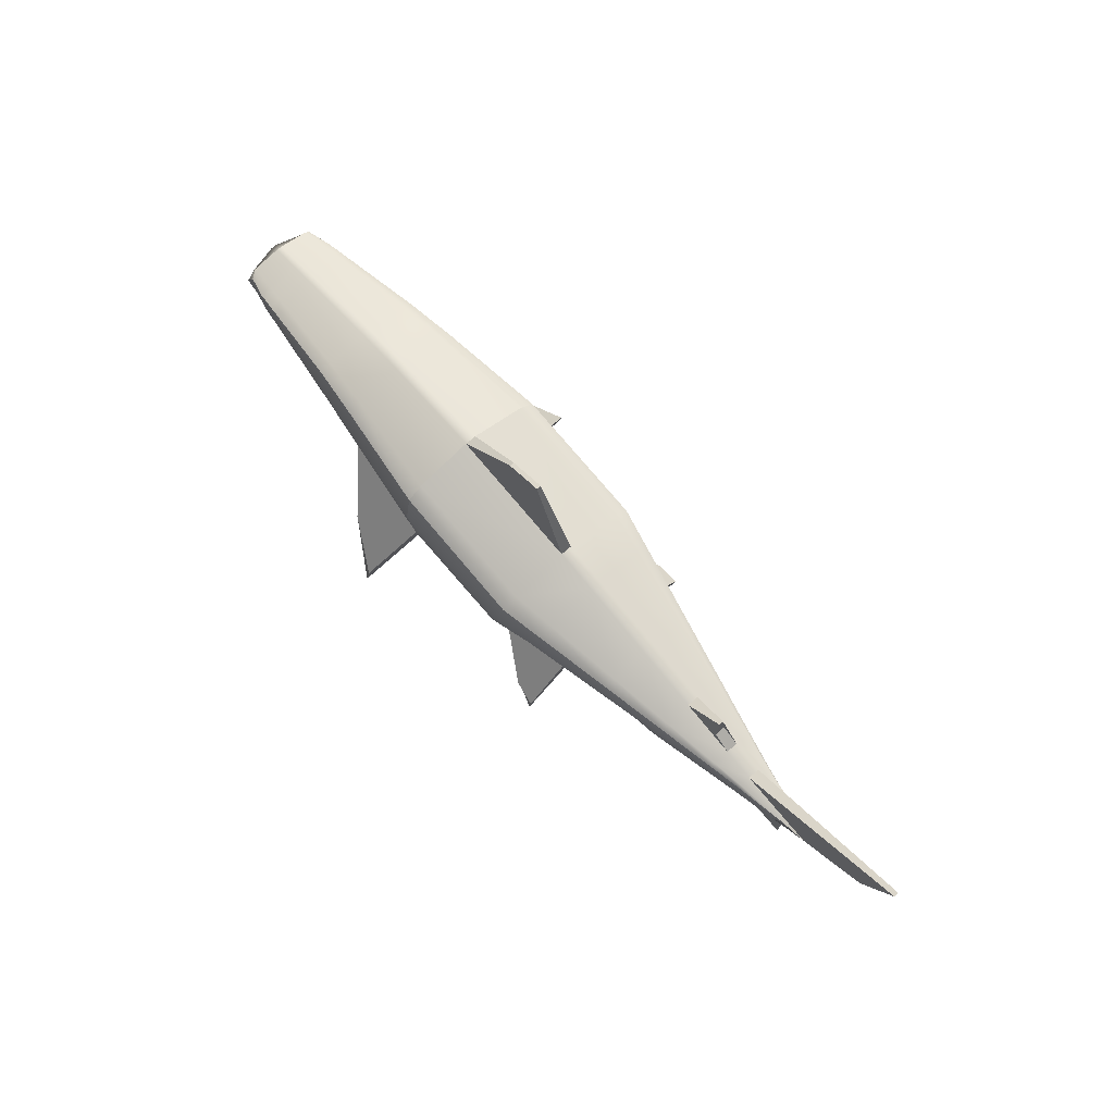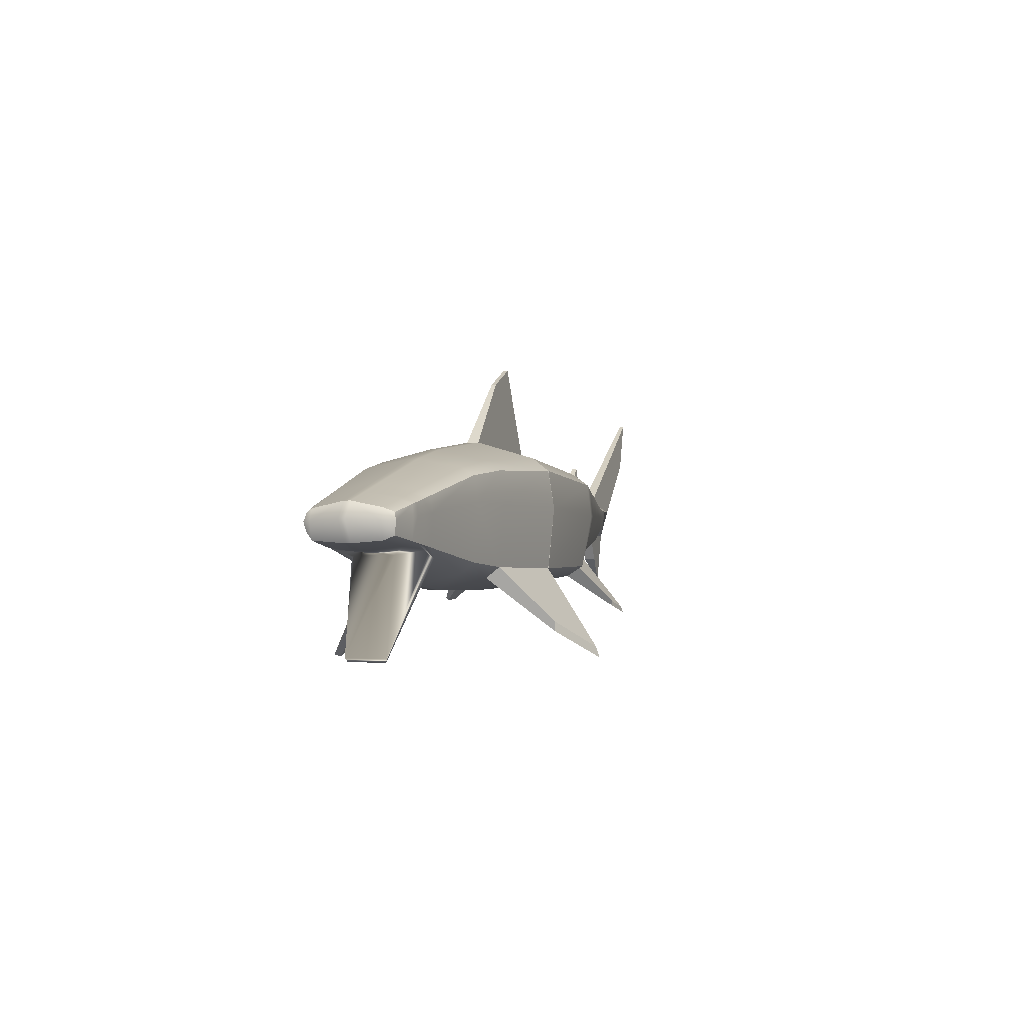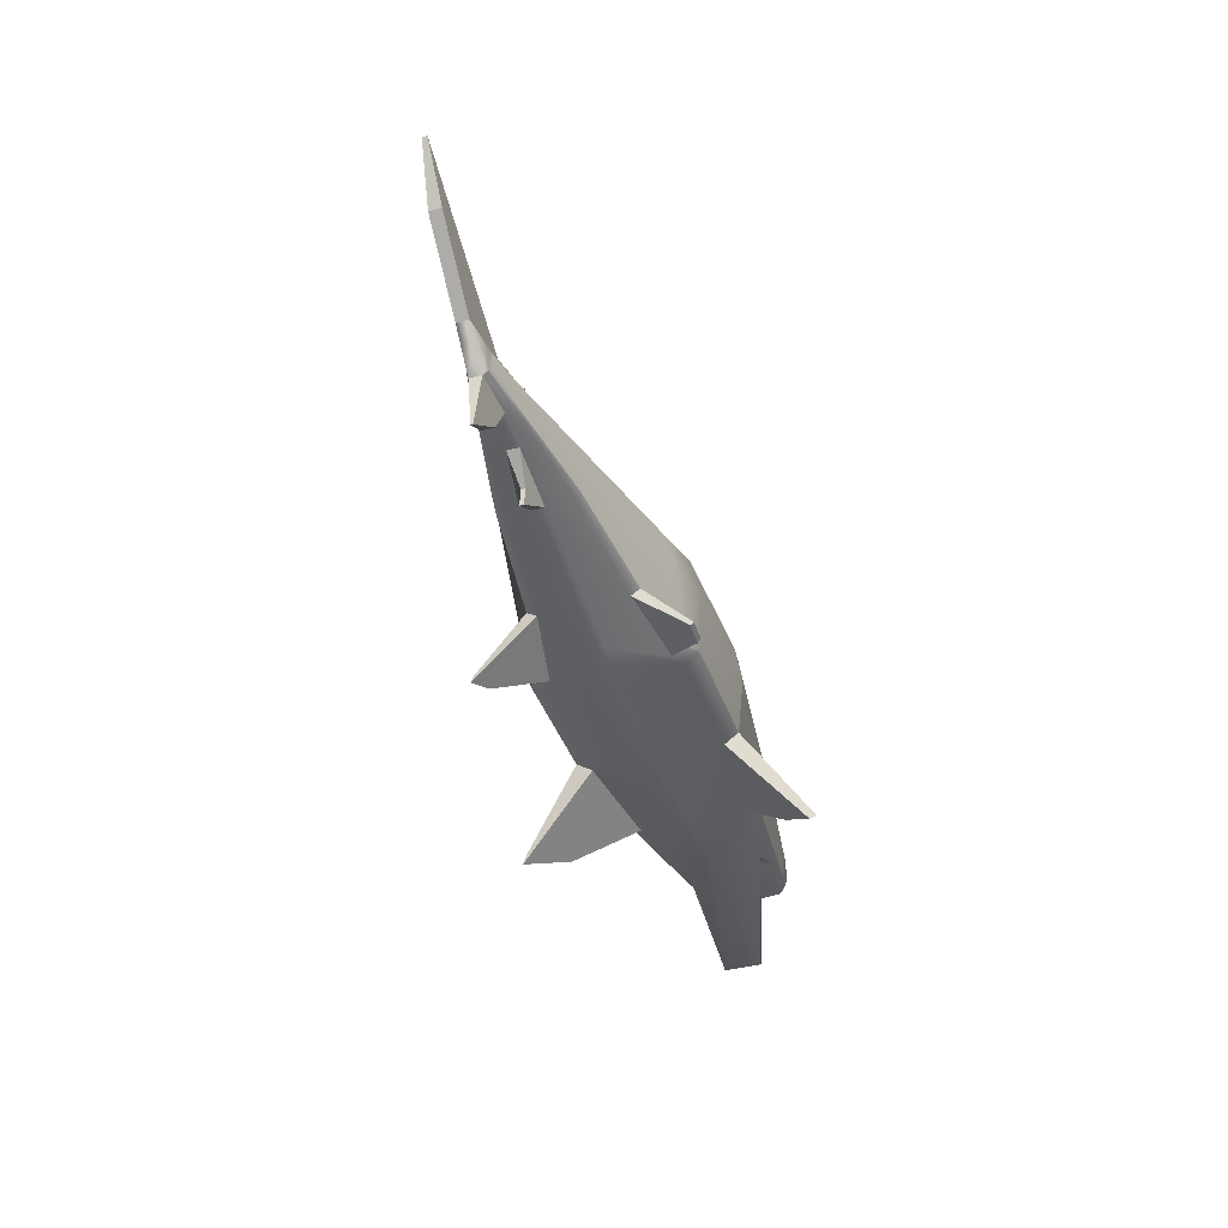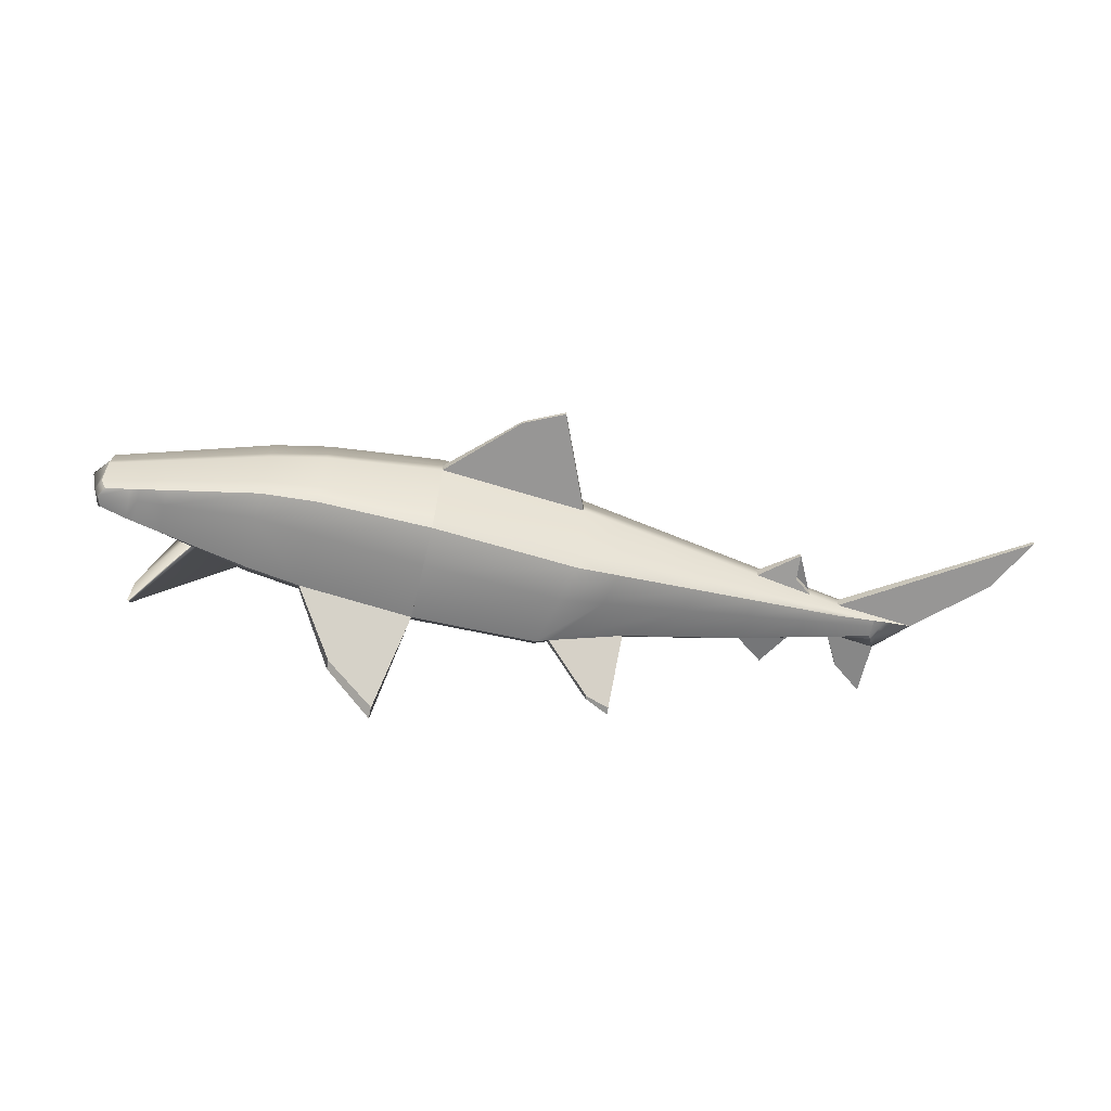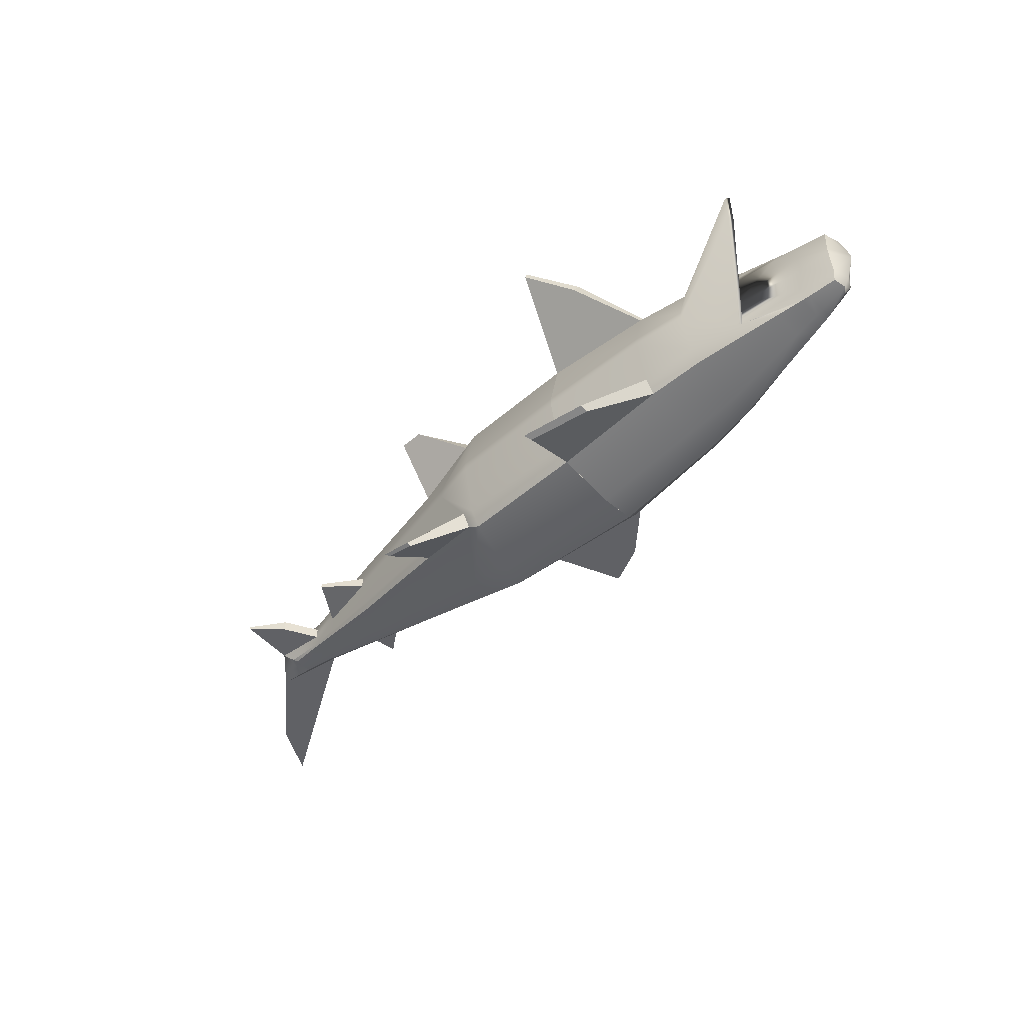
<metadata>
{"format":"obj","ext":"obj","renderer":"f3d","projection":"perspective","resolution":1024,"background":"white","views":[{"elev":71.9,"azim":-130.3,"up":"+Y"},{"elev":-1.6,"azim":108.2,"up":"+Y"},{"elev":-39.3,"azim":-71.4,"up":"+Y"},{"elev":-65.3,"azim":166.6,"up":"+Z"},{"elev":-50.4,"azim":42.3,"up":"+Z"}]}
</metadata>
<code>
g default
v -1.938 0.03348 0.06016
v 2.626 -0.08639 0.2231
v -1.938 0.1388 0.06016
v 2.626 0.01198 0.2233
v -1.938 0.1388 -0.06016
v 2.594 0.01177 -0.2388
v -1.938 0.03348 -0.06016
v 2.606 -0.1042 -0.2438
v -2.164 0.1388 -0.02978
v -1.984 -0.04581 -0.02978
v 2.626 -0.1422 -0.01521
v 2.626 0.06953 -0.01521
v -2.164 0.1388 0.03957
v -1.984 -0.04581 0.03957
v 2.626 -0.1422 0.02022
v 2.626 0.06953 0.02022
v -0.09434 0.2484 -0.4634
v 0.02938 -0.2603 -0.4634
v 0.02938 -0.3875 -0.02978
v 0.02938 -0.3875 0.03957
v 0.02938 -0.2603 0.4634
v -0.09434 0.2484 0.4634
v -0.09434 0.4174 0.03957
v -0.09434 0.4174 -0.02978
v 0.7532 0.2997 -0.4634
v 0.7532 -0.2723 -0.4634
v 0.7532 -0.401 -0.02978
v 0.7532 -0.401 0.03957
v 0.7532 -0.2723 0.4634
v 0.7532 0.2997 0.4634
v 0.7532 0.4751 0.03957
v 0.7532 0.4751 -0.02978
v 0.7532 0.2999 -0.465
v 0.7532 -0.2725 -0.465
v 0.7532 -0.401 -0.02978
v 0.7532 -0.401 0.03957
v 0.7532 -0.2725 0.465
v 0.7532 0.2999 0.465
v 0.7532 0.3354 0.03957
v 0.7532 0.3354 -0.02978
v 0.1402 0.9635 0.01846
v 0.1402 0.9635 -0.008668
v 0.3697 0.8541 0.01846
v 0.3697 0.8541 -0.008668
v 1.731 0.2301 -0.345
v 1.731 -0.2373 -0.345
v 1.731 -0.3616 -0.02217
v 1.731 -0.3616 0.02946
v 1.731 -0.2373 0.345
v 1.731 0.2301 0.345
v 1.731 0.3238 0.02946
v 1.731 0.3238 -0.02217
v -1.71 0.1732 -0.02978
v -1.71 0.1732 0.03957
v -1.71 0.1402 0.1062
v -1.695 -0.004786 0.1062
v -1.695 -0.01859 0.03957
v -1.695 -0.01859 -0.02978
v -1.695 -0.004786 -0.1062
v -1.71 0.1402 -0.1062
v -2.715 0.8123 0.01927
v -2.544 0.4942 0.03957
v -2.715 0.8123 -0.009469
v -2.544 0.4942 -0.02978
v -1.994 -0.3602 -0.001192
v -1.803 -0.2123 -0.02978
v -1.803 -0.2123 0.03957
v -1.994 -0.3602 0.01099
v -1.189 0.252 -0.02978
v -1.189 0.252 0.03957
v -1.189 0.1751 0.2214
v -1.139 -0.08718 0.2214
v -1.139 -0.1375 0.03957
v -1.139 -0.1375 -0.02978
v -1.139 -0.08718 -0.2214
v -1.189 0.1751 -0.2214
v -1.525 0.2013 -0.02978
v -1.525 0.2013 0.03957
v -1.525 0.1526 0.1473
v -1.497 -0.03418 0.1473
v -1.497 -0.06103 0.03957
v -1.497 -0.06103 -0.02978
v -1.497 -0.03418 -0.1473
v -1.525 0.1526 -0.1473
v -1.409 0.423 0.01849
v -1.418 0.279 0.03957
v -1.409 0.423 -0.008695
v -1.418 0.279 -0.02978
v -1.348 -0.1869 -0.006155
v -1.358 -0.3011 -0.007716
v -1.358 -0.3011 0.01751
v -1.348 -0.1869 0.01595
v 0.7532 0.374 -0.3703
v 1.731 0.2755 -0.2757
v 2.626 0.03439 -0.1892
v 2.626 -0.1299 -0.1892
v 1.731 -0.2943 -0.2757
v 0.7532 -0.3337 -0.3703
v 0.02938 -0.3202 -0.3703
v -1.139 -0.1102 -0.1812
v -1.497 -0.04591 -0.1233
v -1.695 -0.01026 -0.09117
v -1.951 0.01161 -0.05178
v -2.001 0.1388 -0.05178
v -1.71 0.1607 -0.09117
v -1.525 0.1786 -0.1233
v -1.189 0.2109 -0.1812
v -0.09434 0.3162 -0.3703
v 0.7532 0.3354 -0.3703
v 0.7532 0.3717 0.3804
v 1.731 0.2745 0.2832
v 2.626 0.03307 0.1943
v 2.626 -0.1284 0.1943
v 1.731 -0.2928 0.2832
v 0.7532 -0.3322 0.3804
v 0.02938 -0.3187 0.3804
v -1.139 -0.1096 0.1871
v -1.497 -0.04558 0.1279
v -1.695 -0.01008 0.09508
v -1.95 0.01288 0.05481
v -1.997 0.1388 0.05481
v -1.71 0.1605 0.09508
v -1.525 0.1781 0.1279
v -1.189 0.21 0.1871
v -0.09434 0.314 0.3804
v 0.7532 0.3354 0.3804
v 1.414 -0.2632 -0.3834
v 1.414 -0.3235 -0.3063
v 1.414 -0.3908 -0.02464
v 1.414 -0.3908 0.03274
v 1.414 -0.322 0.3147
v 1.414 -0.2632 0.3834
v 1.414 0.2711 0.3834
v 1.414 0.3267 0.3147
v 1.414 0.3936 0.03274
v 1.414 0.3936 -0.02464
v 1.414 0.3282 -0.3063
v 1.414 0.2711 -0.3834
v 0.8706 -0.7194 -0.7857
v 0.8693 -0.7808 -0.8067
v 1.161 -0.5679 -0.628
v 1.159 -0.623 -0.6283
v 0.9074 -0.7985 0.7847
v 0.9109 -0.7869 0.8261
v 1.143 -0.6182 0.5999
v 1.172 -0.598 0.6265
v -0.0491 -0.3131 -0.3281
v -0.0491 -0.2614 -0.4095
v -0.3385 0.2321 -0.4095
v -0.3385 0.2927 -0.3281
v -0.3385 0.3805 -0.02978
v -0.3385 0.3805 0.03957
v -0.3385 0.2908 0.3373
v -0.3385 0.2321 0.4095
v -0.0491 -0.2614 0.4095
v -0.0491 -0.3118 0.3373
v -0.2312 -0.3318 0.03957
v -0.2312 -0.3318 -0.02978
v -0.4694 -0.2227 -0.2467
v -0.4694 -0.1869 -0.3052
v -0.81 0.2005 -0.3052
v -0.81 0.2474 -0.2467
v -0.81 0.3093 -0.02978
v -0.81 0.3093 0.03957
v -0.81 0.246 0.254
v -0.81 0.2005 0.3052
v -0.4694 -0.1869 0.3052
v -0.4694 -0.2217 0.254
v -0.7343 -0.2242 0.03957
v -0.7343 -0.2242 -0.02978
v -0.4624 -0.5215 -0.5826
v -0.3239 -0.486 -0.5633
v -0.3239 -0.5082 -0.5528
v -0.4646 -0.5592 -0.595
v -0.3147 -0.4844 0.5512
v -0.4573 -0.4809 0.5555
v -0.3279 -0.4729 0.5724
v -0.4574 -0.4652 0.5751
v 0.7532 0.07926 -0.5
v 1.414 0.08397 -0.4137
v 1.731 0.08623 -0.3722
v 2.626 -0.03441 -0.2554
v 2.657 -0.03101 -0.1892
v 2.701 -0.02207 -0.01521
v 2.701 -0.02207 0.02022
v 2.657 -0.03121 0.1943
v 2.626 -0.03441 0.2411
v 1.731 0.08623 0.3722
v 1.414 0.08397 0.4137
v 0.7532 0.07926 0.5
v -0.04508 0.0499 0.5
v -0.2958 0.05611 0.4418
v -0.7799 0.06812 0.3293
v -1.169 0.07779 0.2388
v -1.513 0.08632 0.1589
v -1.704 0.09106 0.1146
v -1.938 0.09687 0.06016
v -1.979 0.08867 0.05481
v -2.093 0.0653 0.03957
v -2.093 0.0653 -0.02978
v -1.981 0.08816 -0.05178
v -1.938 0.09687 -0.06016
v -1.704 0.09106 -0.1146
v -1.513 0.08632 -0.1589
v -1.169 0.07779 -0.2388
v -0.7799 0.06812 -0.3293
v -0.2958 0.05611 -0.4418
v -0.04508 0.0499 -0.5
v 0.7532 0.07926 -0.5
v 2.409 -0.1589 0.2119
v 2.449 -0.1803 0.0613
v 2.449 -0.1749 -0.05718
v 2.409 -0.1565 -0.2062
v 2.449 -0.1305 -0.2731
v 2.449 -0.01058 -0.2785
v 2.449 0.05489 -0.2731
v 2.449 0.08201 -0.2062
v 2.449 0.1198 -0.01659
v 2.449 0.1198 0.02204
v 2.449 0.08074 0.2119
v 2.449 0.05506 0.2581
v 2.449 -0.01058 0.2785
v 2.449 -0.12 0.2581
v 2.4 0.1337 0.02255
v 2.4 0.09398 0.2167
v 2.4 0.06702 0.2641
v 2.4 -0.00397 0.2849
v 2.4 -0.128 0.2641
v 2.293 -0.1699 0.2167
v 2.04 -0.1975 0.02255
v 2.04 -0.1975 -0.01697
v 1.927 -0.1714 -0.1655
v 2.4 -0.1378 -0.278
v 2.4 -0.00397 -0.2849
v 2.4 0.06686 -0.278
v 2.4 0.09523 -0.211
v 2.4 0.1337 -0.01697
v 2.335 0.1524 0.02323
v 2.335 0.1117 0.2233
v 2.335 0.08302 0.272
v 2.335 0.004879 0.2935
v 2.335 -0.1387 0.272
v 2.066 -0.2041 0.2083
v 2.387 -0.7234 0.1181
v 2.387 -0.7234 -0.1112
v 2.037 -0.2042 -0.2173
v 2.335 -0.1476 -0.2846
v 2.335 0.004879 -0.2935
v 2.335 0.08288 -0.2846
v 2.335 0.1129 -0.2173
v 2.335 0.1524 -0.01748
v 2.37 -0.745 0.1088
v 2.065 -0.217 0.2193
v 2.247 -0.1531 0.2827
v 2.247 0.01675 0.305
v 2.247 0.1045 0.2827
v 2.247 0.1354 0.232
v 2.247 0.1774 0.02414
v 2.247 0.1774 -0.01816
v 2.247 0.1366 -0.2258
v 2.247 0.1044 -0.2934
v 2.247 0.01675 -0.305
v 2.247 -0.1607 -0.2934
v 2.018 -0.2174 -0.2258
v 2.37 -0.745 -0.1018
g shark_CM_textured_shark_left
f 155 21 191 192
f 153 125 23 152
f 207 208 18 148
f 157 20 116 156
f 113 15 185 186
f 14 120 198 199
f 7 103 201 202
f 148 18 99 147
f 183 96 8 182
f 149 150 108 17
f 10 14 199 200
f 158 19 20 157
f 185 15 11 184
f 152 23 24 151
f 208 179 26 18
f 99 18 26 98
f 20 19 27 28
f 116 20 28 115
f 191 21 29 190
f 23 125 110 31
f 42 41 43 44
f 17 108 93 25
f 179 180 127 26
f 140 139 141 142
f 28 27 129 130
f 115 28 130 131
f 190 29 132 189
f 31 110 134 135
f 32 31 135 136
f 25 93 137 138
f 25 179 209 33
f 26 98 27 35 34
f 27 28 36 35
f 28 115 29 37 36
f 29 190 30 38 37
f 30 110 126 38
f 31 32 40 39
f 32 93 109 40
f 24 23 41 42
f 23 31 43 41
f 31 32 44 43
f 32 24 42 44
f 215 182 8 214
f 213 214 8 96
f 211 212 11 15
f 210 211 15 113
f 222 223 2 187
f 219 220 112 16
f 218 219 16 12
f 216 217 95 6
f 62 61 63 64
f 121 122 54 13
f 1 56 196 197
f 14 57 119 120
f 65 66 67 68
f 7 59 102 103
f 202 203 59 7
f 104 105 60 5
f 13 54 61 62
f 54 53 63 61
f 53 9 64 63
f 9 13 62 64
f 10 58 66 65
f 58 57 67 66
f 57 14 68 67
f 14 10 65 68
f 86 85 87 88
f 123 124 70 78
f 80 72 194 195
f 81 73 117 118
f 89 90 91 92
f 83 75 100 101
f 204 205 75 83
f 84 106 107 76
f 54 78 77 53
f 122 123 78 54
f 56 80 195 196
f 57 81 118 119
f 58 82 81 57
f 59 83 101 102
f 203 204 83 59
f 60 105 106 84
f 78 70 85 86
f 70 69 87 85
f 69 77 88 87
f 77 78 86 88
f 82 74 90 89
f 74 73 91 90
f 73 81 92 91
f 81 82 89 92
f 93 32 136 137
f 95 217 218 12
f 184 11 96 183
f 212 213 96 11
f 27 98 128 129
f 19 99 98 27
f 158 147 99 19
f 101 100 74 82
f 102 101 82 58
f 103 102 58 10
f 201 103 10 200
f 9 53 105 104
f 106 105 53 77
f 107 106 77 69
f 108 150 151 24
f 93 108 24 32
f 109 93 25 33
f 110 30 133 134
f 112 220 221 4
f 2 113 186 187
f 223 210 113 2
f 144 143 145 146
f 21 116 115 29
f 156 116 21 155
f 118 117 72 80
f 119 118 80 56
f 120 119 56 1
f 198 120 1 197
f 3 55 122 121
f 55 79 123 122
f 79 71 124 123
f 154 22 125 153
f 110 125 22 30
f 126 110 31 39
f 128 127 46 97
f 129 128 97 47
f 130 129 47 48
f 131 130 48 114
f 132 131 114 49
f 189 132 49 188
f 134 133 50 111
f 135 134 111 51
f 136 135 51 52
f 137 136 52 94
f 138 137 94 45
f 127 180 181 46
f 98 26 139 140
f 26 127 141 139
f 127 128 142 141
f 128 98 140 142
f 29 115 143 144
f 115 131 145 143
f 131 132 146 145
f 132 29 144 146
f 171 172 173 174
f 206 207 148 160
f 161 162 150 149
f 151 150 162 163
f 164 152 151 163
f 165 153 152 164
f 166 154 153 165
f 167 155 192 193
f 176 175 177 178
f 169 157 156 168
f 170 158 157 169
f 170 159 147 158
f 75 160 159 100
f 205 206 160 75
f 76 107 162 161
f 163 162 107 69
f 70 164 163 69
f 124 165 164 70
f 71 166 165 124
f 72 167 193 194
f 117 168 167 72
f 73 169 168 117
f 74 170 169 73
f 100 159 170 74
f 160 148 172 171
f 148 147 173 172
f 147 159 174 173
f 159 160 171 174
f 168 156 175 176
f 156 155 177 175
f 155 167 178 177
f 167 168 176 178
f 25 138 180 179
f 181 180 138 45
f 216 6 182 215
f 95 183 182 6
f 12 184 183 95
f 16 185 184 12
f 186 185 16 112
f 187 186 112 4
f 221 222 187 4
f 133 189 188 50
f 30 190 189 133
f 22 191 190 30
f 192 191 22 154
f 193 192 154 166
f 194 193 166 71
f 195 194 71 79
f 196 195 79 55
f 197 196 55 3
f 121 198 197 3
f 199 198 121 13
f 200 199 13 9
f 104 201 200 9
f 202 201 104 5
f 5 60 203 202
f 60 84 204 203
f 84 76 205 204
f 76 161 206 205
f 161 149 207 206
f 149 17 208 207
f 17 25 179 208
f 209 179 26 34
f 229 230 211 210
f 230 231 212 211
f 231 232 213 212
f 232 233 214 213
f 234 215 214 233
f 235 216 215 234
f 235 236 217 216
f 218 217 236 237
f 237 224 219 218
f 224 225 220 219
f 221 220 225 226
f 226 227 222 221
f 227 228 223 222
f 228 229 210 223
f 238 239 225 224
f 226 225 239 240
f 240 241 227 226
f 241 242 228 227
f 242 243 229 228
f 243 244 230 229
f 244 245 231 230
f 245 246 232 231
f 246 247 233 232
f 248 234 233 247
f 249 235 234 248
f 249 250 236 235
f 237 236 250 251
f 251 238 224 237
f 51 111 257 258
f 256 257 111 50
f 50 188 255 256
f 188 49 254 255
f 49 114 253 254
f 114 48 252 253
f 48 47 265 252
f 47 97 264 265
f 97 46 263 264
f 181 262 263 46
f 45 261 262 181
f 45 94 260 261
f 259 260 94 52
f 52 51 258 259
f 253 252 244 243
f 254 253 243 242
f 255 254 242 241
f 256 255 241 240
f 240 239 257 256
f 258 257 239 238
f 259 258 238 251
f 251 250 260 259
f 261 260 250 249
f 262 261 249 248
f 263 262 248 247
f 264 263 247 246
f 265 264 246 245
f 252 265 245 244

</code>
